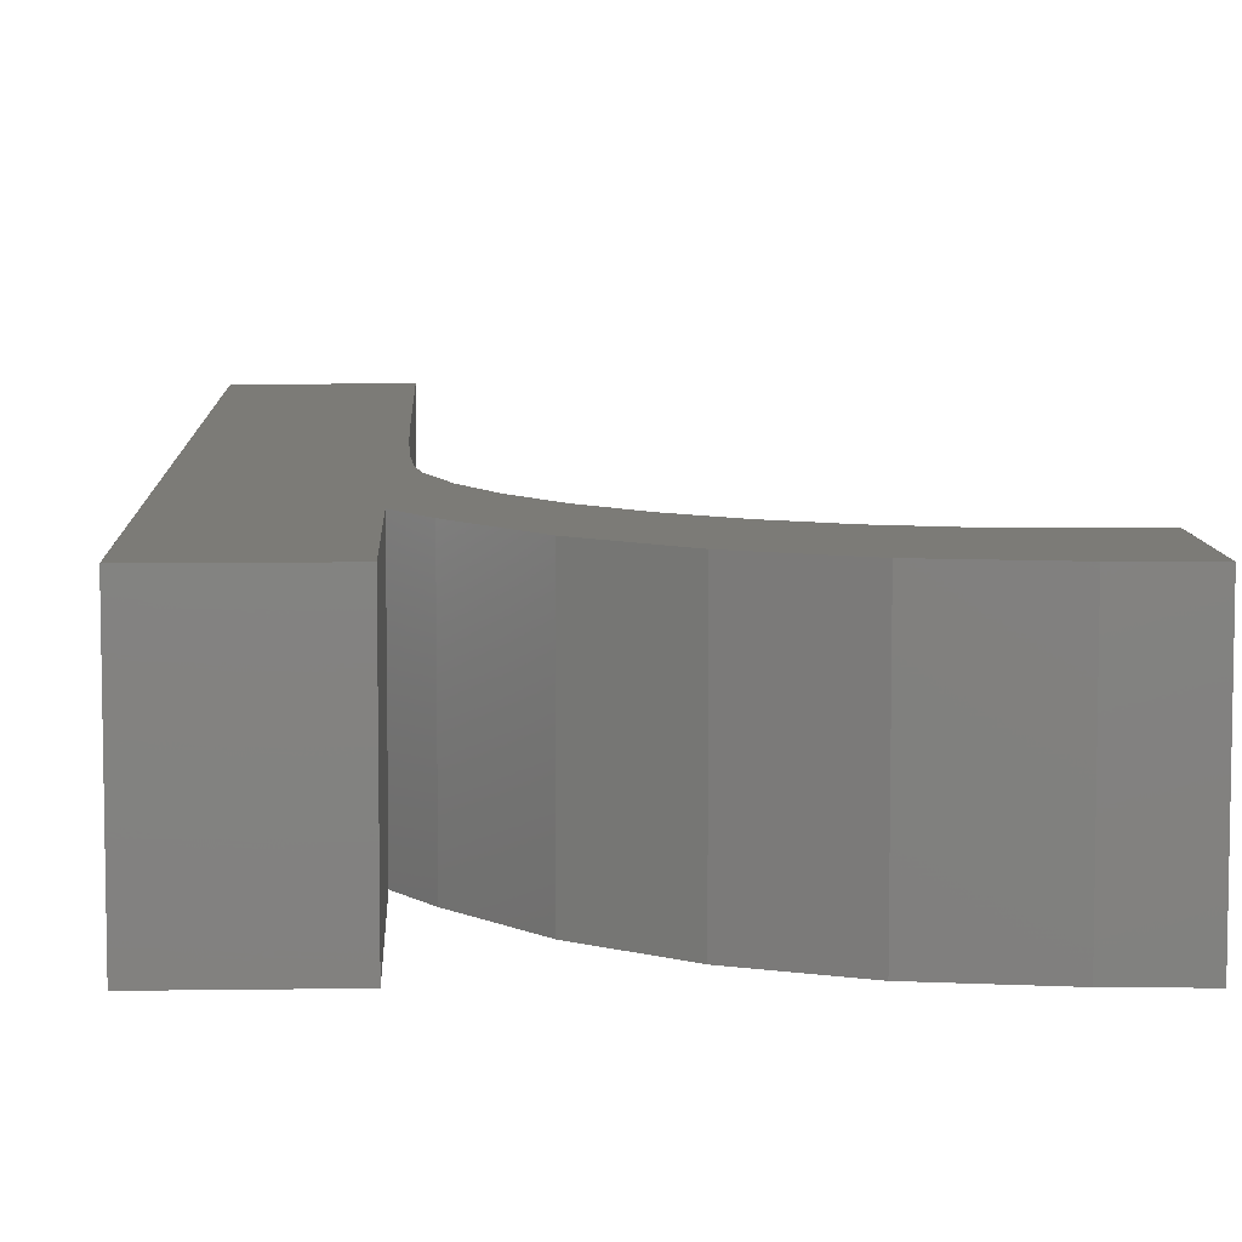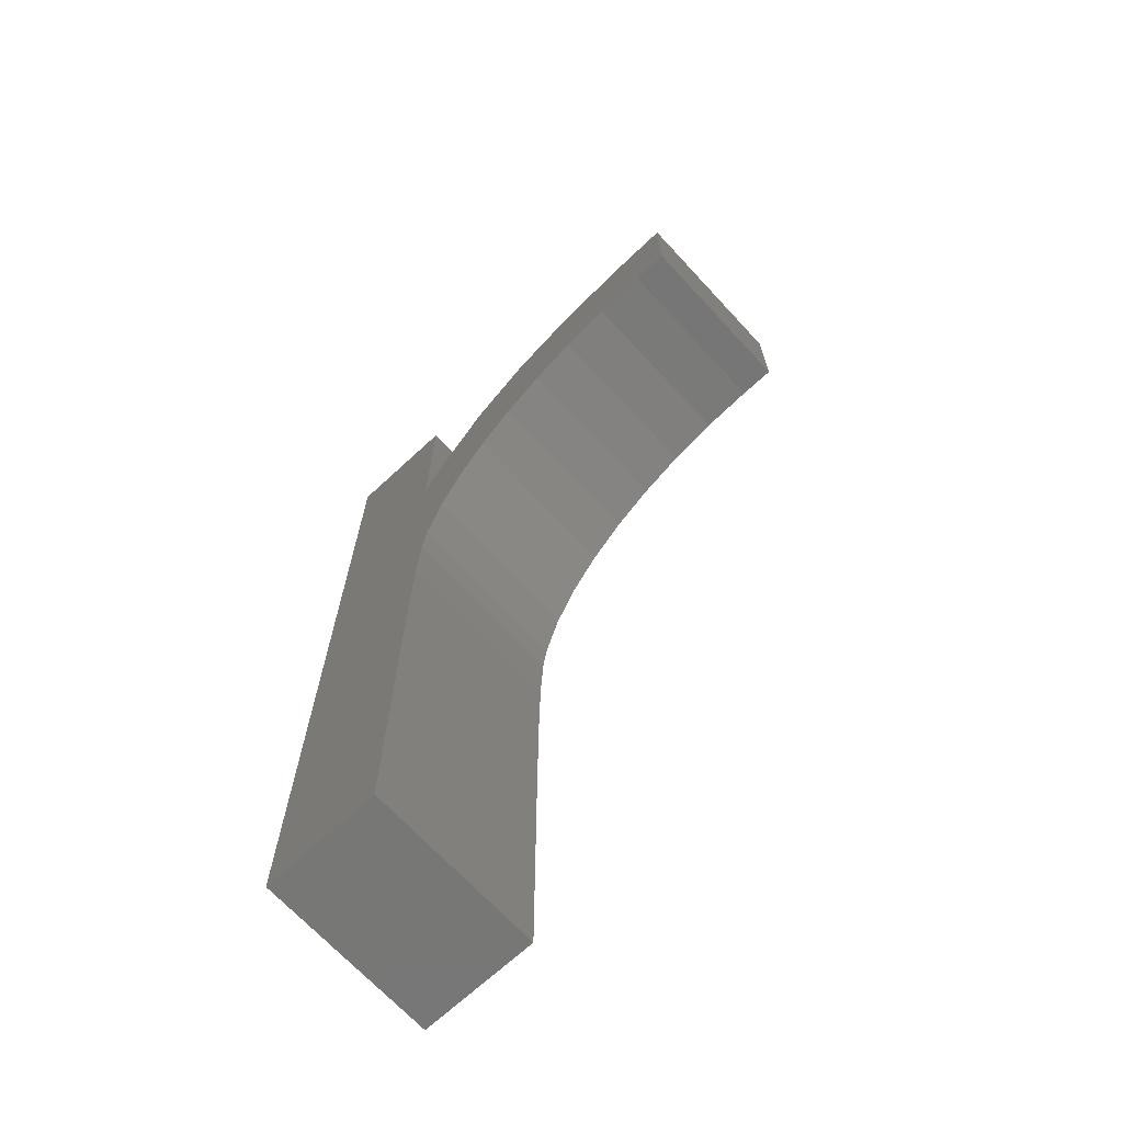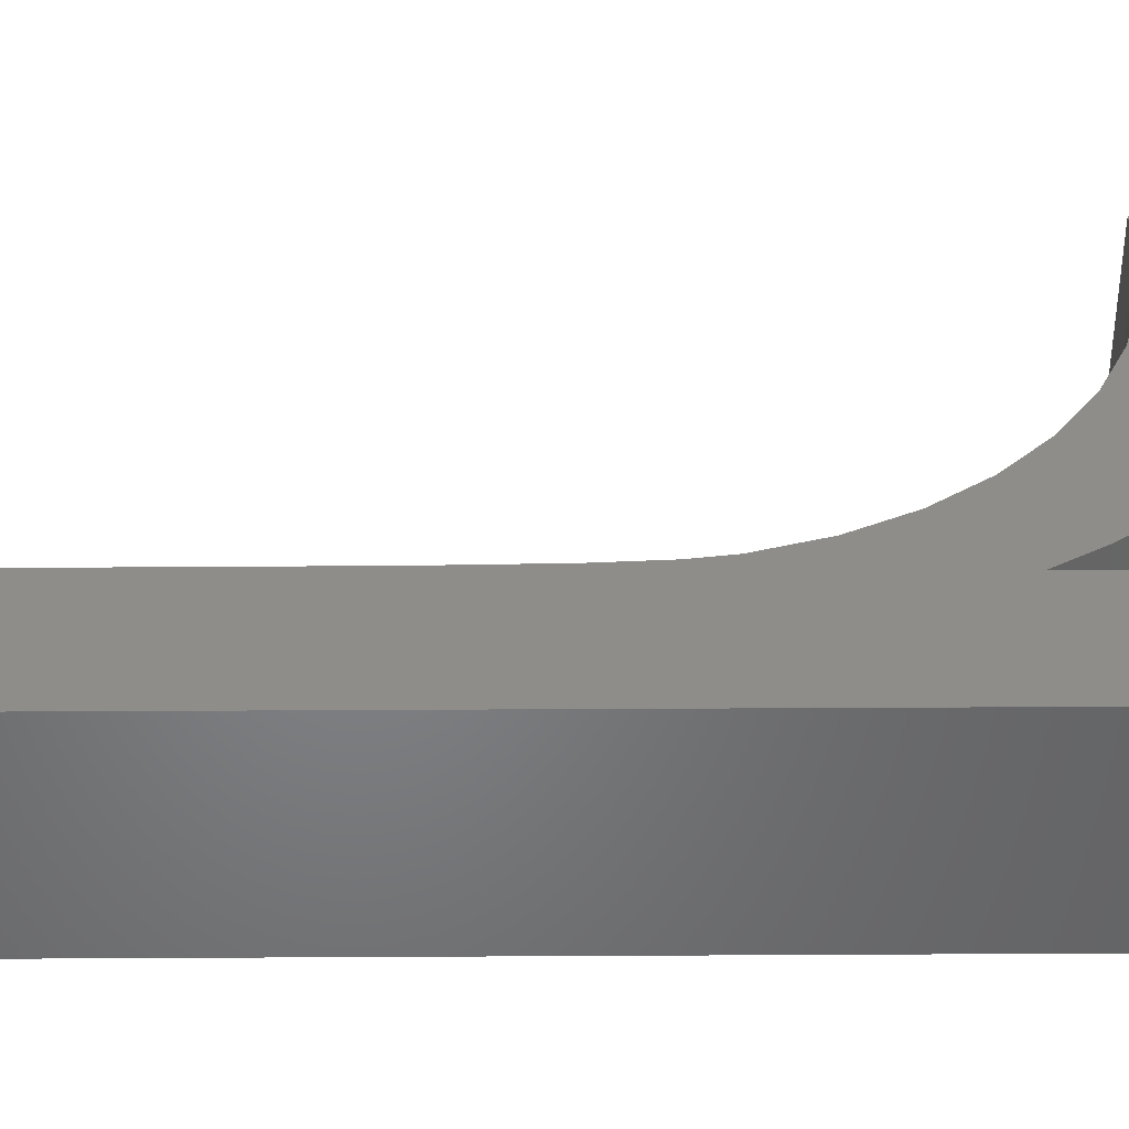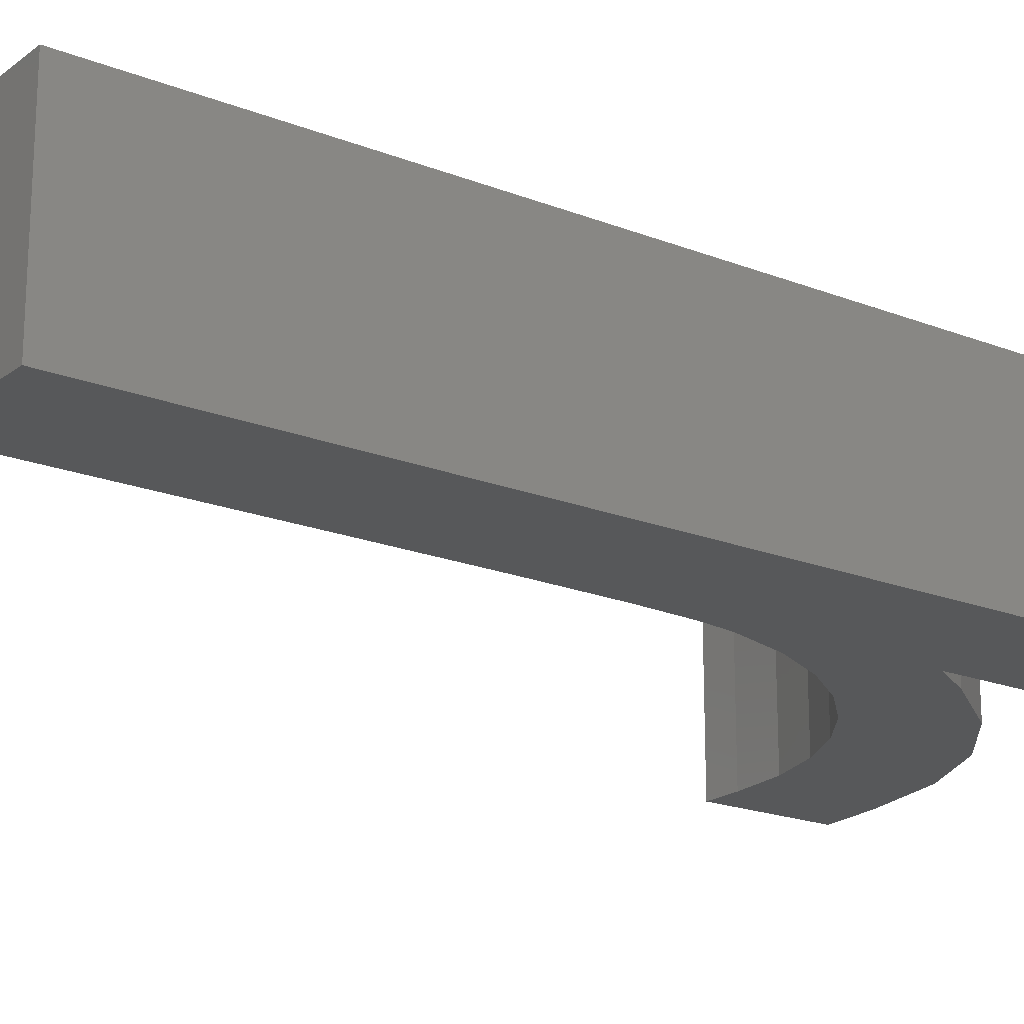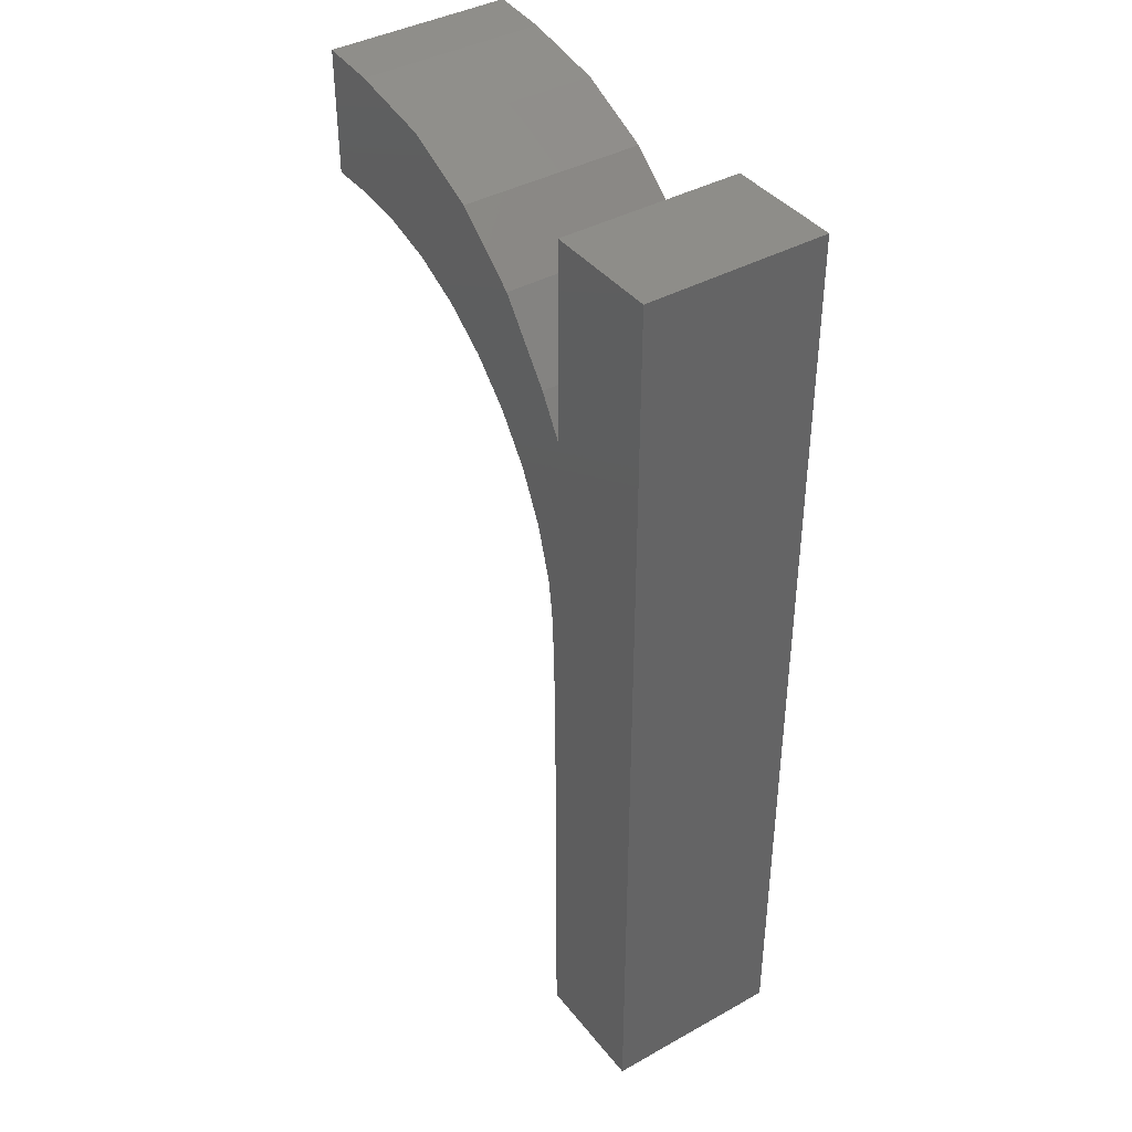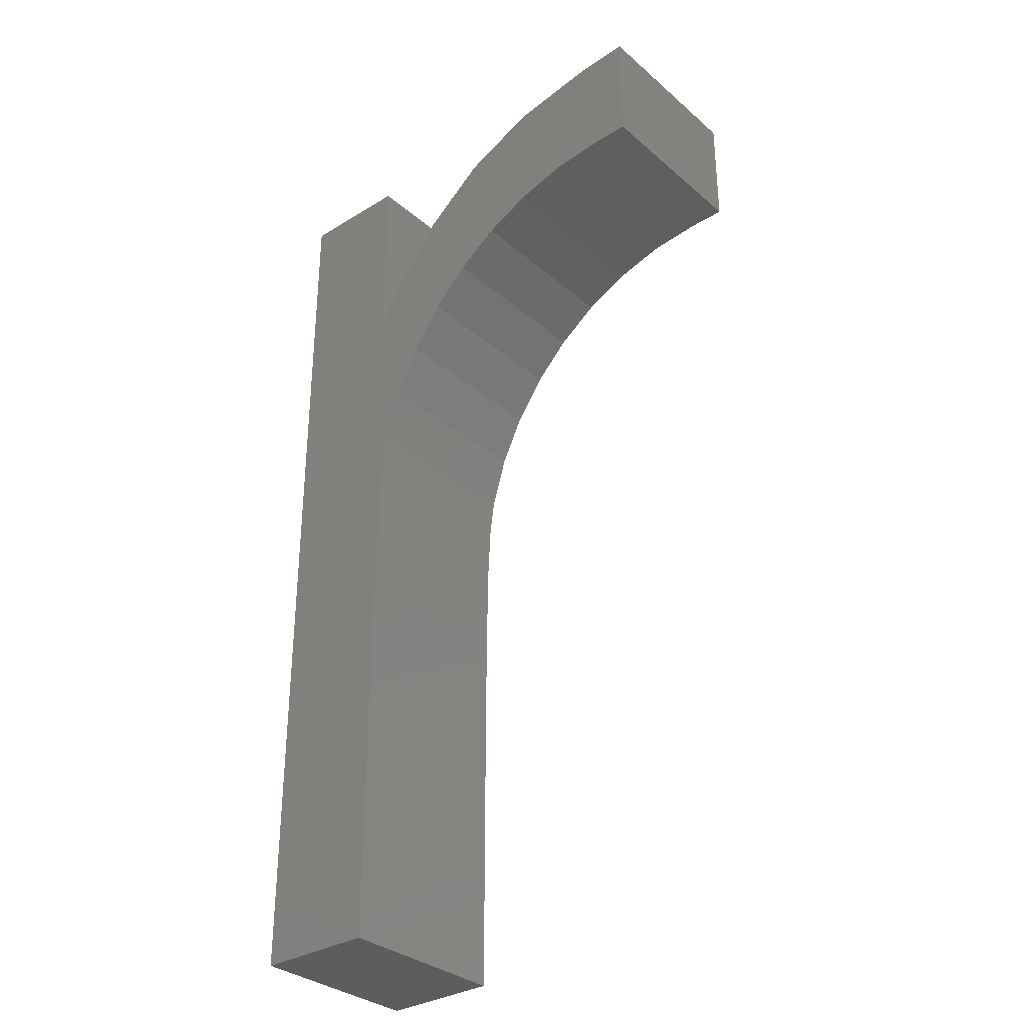
<metadata>
{"format":"stl","ext":"stl","renderer":"f3d","projection":"perspective","resolution":1024,"background":"white","views":[{"elev":8.0,"azim":177.6,"up":"+Z"},{"elev":-69.1,"azim":-137.2,"up":"+Y"},{"elev":38.5,"azim":89.6,"up":"+Z"},{"elev":-19.7,"azim":53.8,"up":"+Z"},{"elev":40.1,"azim":55.6,"up":"+Y"},{"elev":-32.7,"azim":-139.6,"up":"+Y"}]}
</metadata>
<code>
# stl→obj: 50 verts, 96 faces
v 13 -26.4 0
v 13 25.59 0
v 13 25.59 10
v 13 -26.4 10
v 6.677 25.59 10
v 6.677 25.59 0
v -13 26.4 0
v -9.908 26.19 0
v -13 19.62 0
v -5.218 25.36 0
v -1.082 23.48 0
v 2.462 20.6 0
v -5.195 18.57 0
v 5.376 16.74 0
v -2.586 17.32 0
v 6.677 14.53 0
v -0.2241 15.63 0
v 6.324 -11.72 0
v 6.301 -4.438 0
v 6.218 0.4494 0
v 6.057 3.531 0
v 5.798 5.393 0
v 4.903 8.396 0
v 3.569 11.13 0
v 1.844 13.55 0
v -8.004 19.35 0
v -10.96 19.62 0
v 6.324 -26.4 0
v 6.324 -26.4 10
v 5.798 5.393 10
v 4.903 8.396 10
v 6.057 3.531 10
v 6.218 0.4494 10
v 6.301 -4.438 10
v 6.324 -11.72 10
v -1.082 23.48 10
v -5.218 25.36 10
v -13 19.62 10
v 6.677 14.53 10
v 3.569 11.13 10
v 5.376 16.74 10
v 1.844 13.55 10
v 2.462 20.6 10
v -2.586 17.32 10
v -5.195 18.57 10
v -9.908 26.19 10
v -13 26.4 10
v -0.2241 15.63 10
v -8.004 19.35 10
v -10.96 19.62 10
f 1 2 3
f 4 1 3
f 5 3 6
f 6 3 2
f 7 8 9
f 9 8 10
f 9 10 11
f 9 11 12
f 13 12 14
f 15 14 16
f 6 2 16
f 16 2 1
f 15 16 17
f 16 1 18
f 16 18 19
f 16 19 20
f 16 20 21
f 16 21 22
f 16 22 23
f 16 23 24
f 16 24 25
f 16 25 17
f 13 14 15
f 26 12 13
f 27 12 26
f 9 12 27
f 18 1 28
f 28 1 4
f 29 28 4
f 30 3 31
f 32 4 30
f 33 4 32
f 34 4 33
f 35 4 34
f 36 37 38
f 29 4 35
f 4 3 30
f 31 39 40
f 31 3 39
f 40 41 42
f 43 36 38
f 44 43 45
f 37 46 38
f 46 47 38
f 39 41 40
f 41 48 42
f 41 44 48
f 41 43 44
f 43 49 45
f 43 50 49
f 43 38 50
f 5 39 3
f 39 5 16
f 16 5 6
f 9 27 50
f 38 9 50
f 38 47 9
f 9 47 7
f 27 26 49
f 50 27 49
f 26 13 45
f 49 26 45
f 13 15 44
f 45 13 44
f 15 17 48
f 44 15 48
f 25 42 17
f 17 42 48
f 24 40 25
f 25 40 42
f 23 31 24
f 24 31 40
f 22 30 23
f 23 30 31
f 21 32 22
f 22 32 30
f 20 33 21
f 21 33 32
f 19 34 20
f 20 34 33
f 18 35 19
f 19 35 34
f 29 35 28
f 28 35 18
f 14 41 39
f 16 14 39
f 12 43 41
f 14 12 41
f 36 43 11
f 11 43 12
f 37 36 10
f 10 36 11
f 46 37 8
f 8 37 10
f 47 46 7
f 7 46 8

</code>
